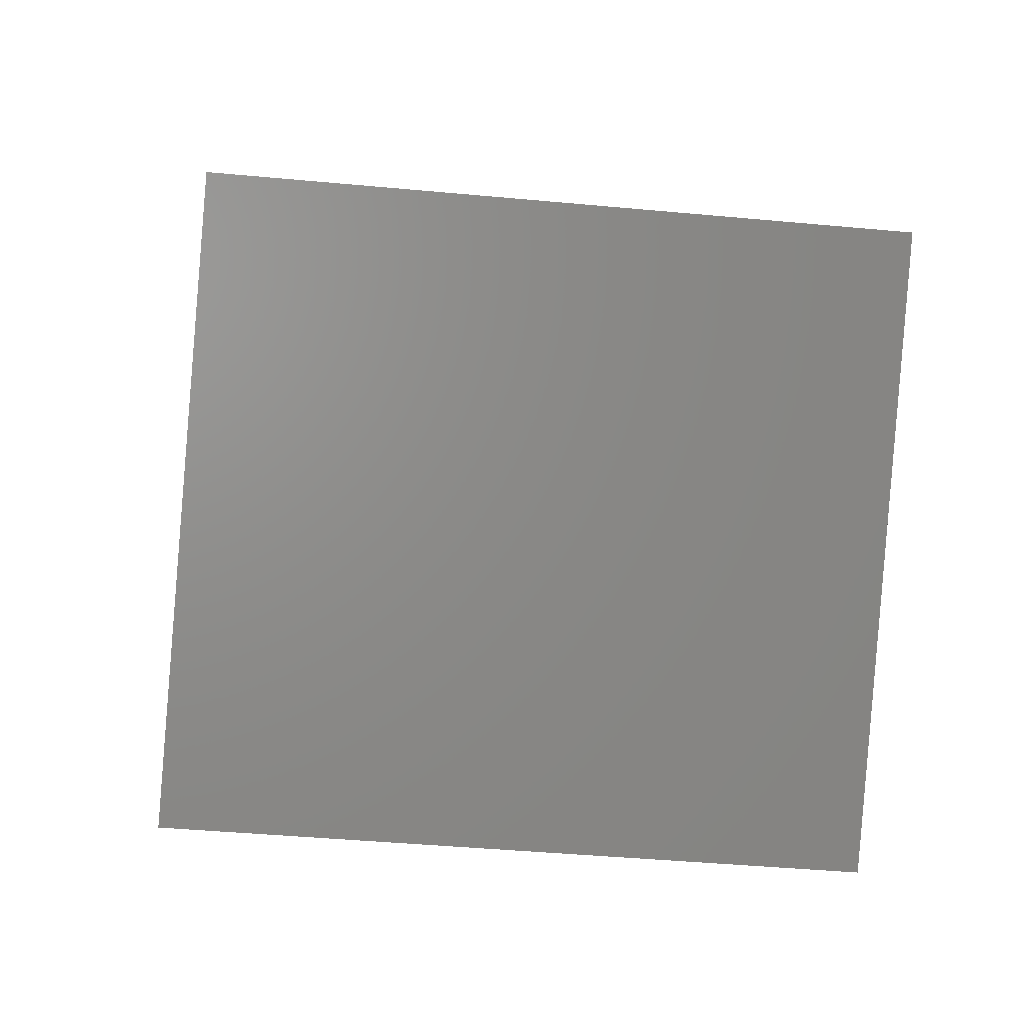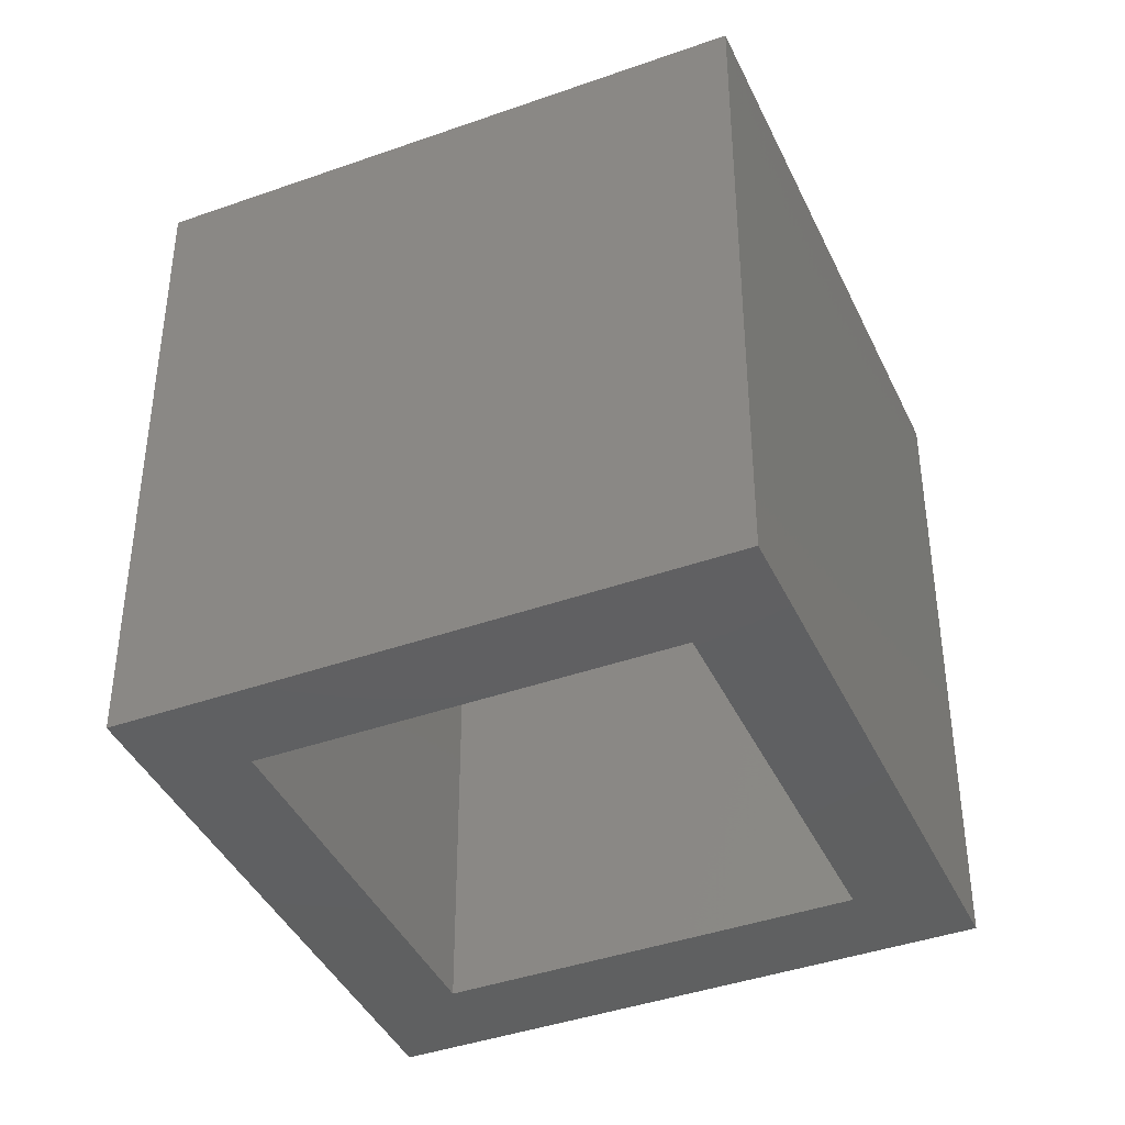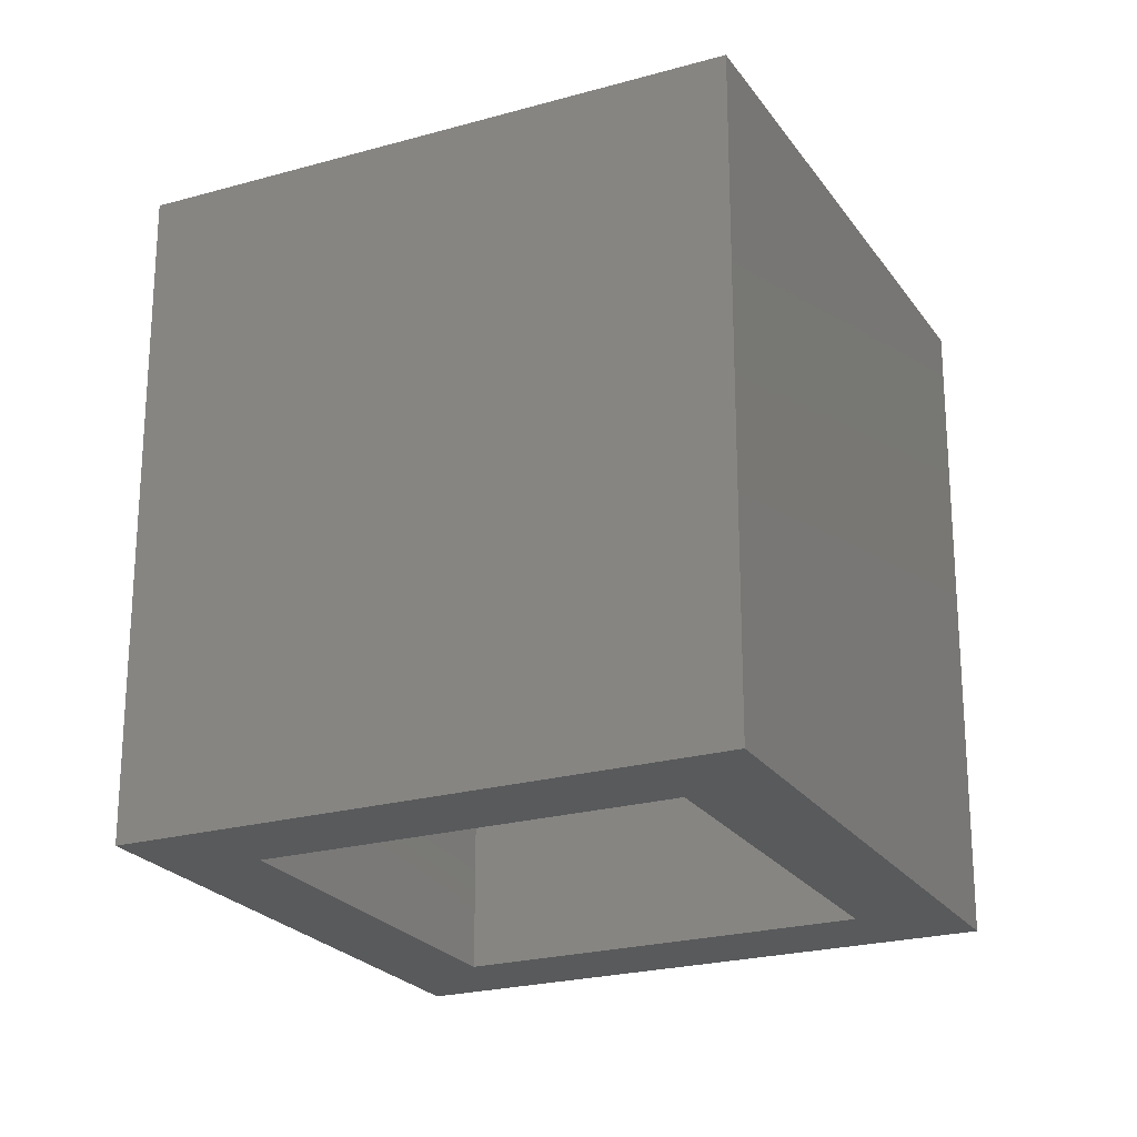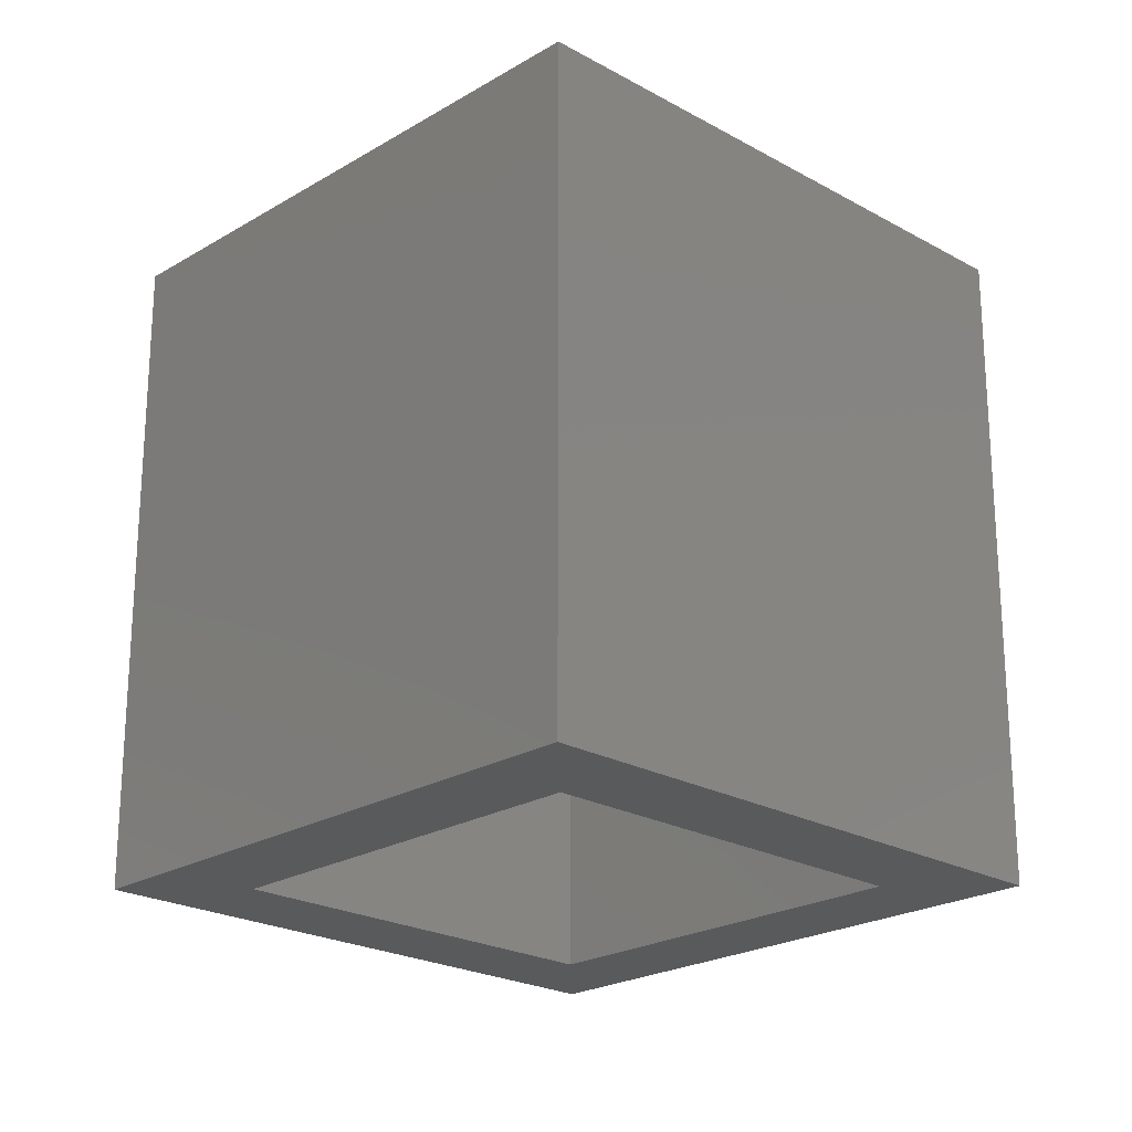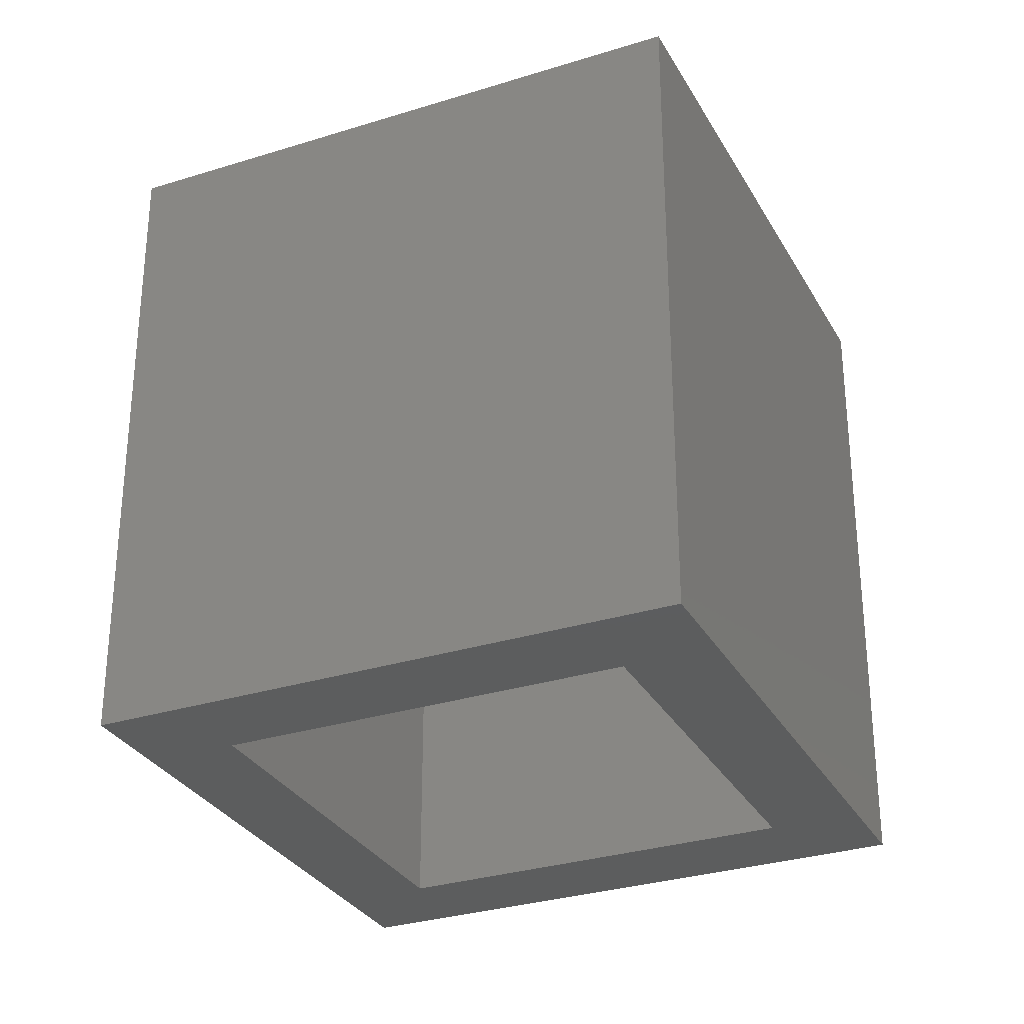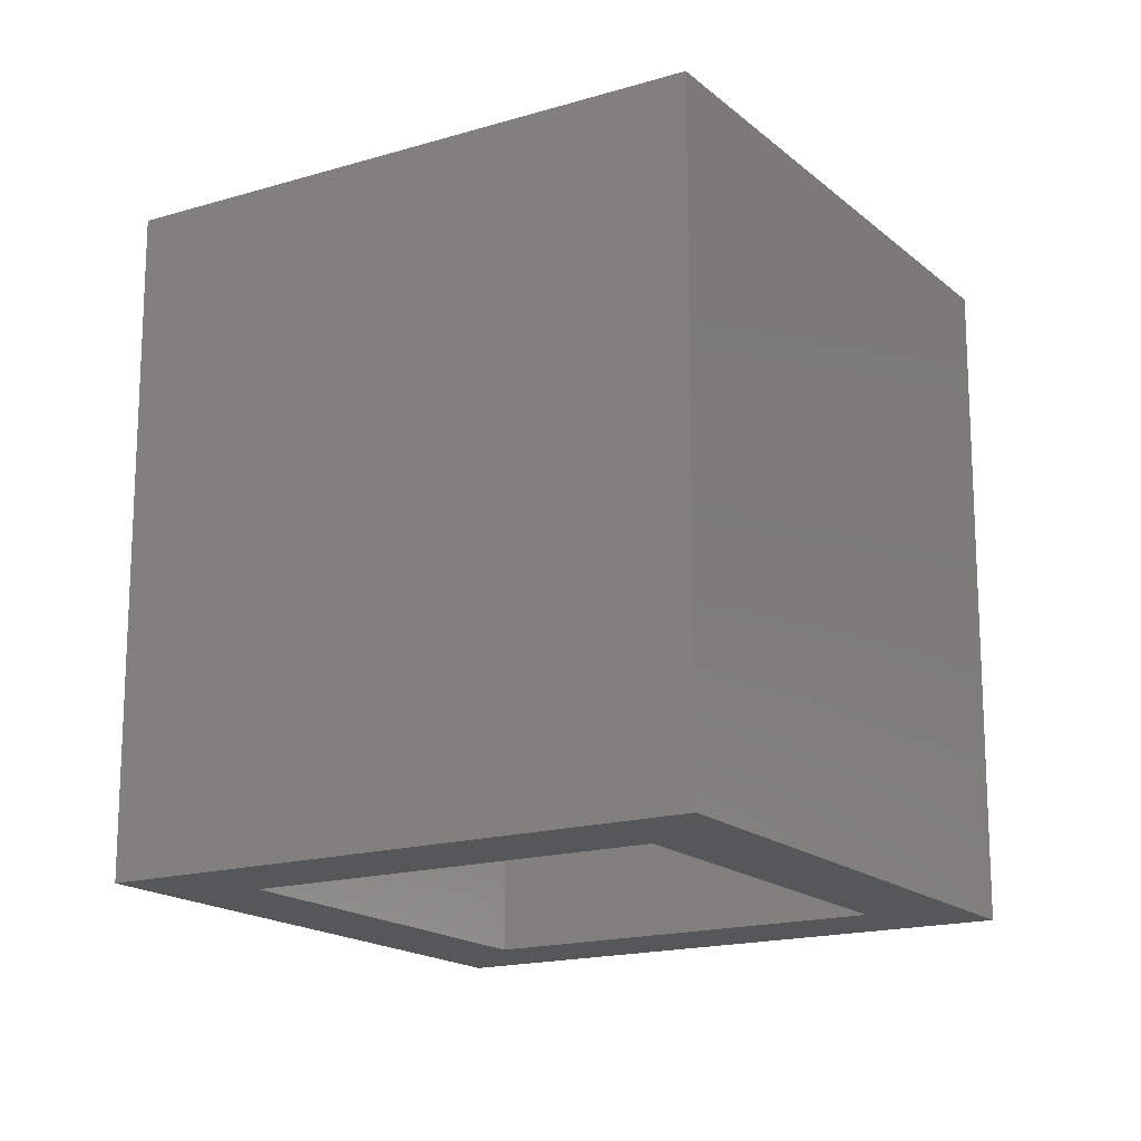
<metadata>
{"format":"stl","ext":"stl","renderer":"f3d","projection":"perspective","resolution":1024,"background":"white","views":[{"elev":-42.3,"azim":83.6,"up":"+Z"},{"elev":-41.1,"azim":68.4,"up":"+Y"},{"elev":-23.1,"azim":160.7,"up":"+Y"},{"elev":-22.5,"azim":90.9,"up":"+Y"},{"elev":-30.4,"azim":159.5,"up":"+Y"},{"elev":-16.9,"azim":-13.6,"up":"+Y"}]}
</metadata>
<code>
# stl→obj: 16 verts, 32 faces
v -0.2485 -0.19 0.8546
v -0.2465 -0.19 0.8546
v -0.253 -0.19 0.8481
v -0.253 -0.19 0.8501
v -0.2595 -0.19 0.8546
v -0.2575 -0.19 0.8546
v -0.253 -0.19 0.8611
v -0.253 -0.19 0.8591
v -0.2465 -0.2 0.8546
v -0.253 -0.2 0.8481
v -0.253 -0.2 0.8611
v -0.2595 -0.2 0.8546
v -0.2485 -0.2 0.8546
v -0.253 -0.2 0.8501
v -0.2575 -0.2 0.8546
v -0.253 -0.2 0.8591
f 1 2 3
f 1 3 4
f 5 6 4
f 5 4 3
f 7 8 6
f 7 1 8
f 7 2 1
f 7 6 5
f 9 10 3
f 9 3 2
f 11 2 7
f 11 9 2
f 12 7 5
f 12 11 7
f 10 5 3
f 10 12 5
f 13 10 9
f 13 14 10
f 12 14 15
f 12 10 14
f 11 15 16
f 11 16 13
f 11 13 9
f 11 12 15
f 13 4 14
f 13 1 4
f 16 8 1
f 16 1 13
f 15 6 8
f 15 8 16
f 14 4 6
f 14 6 15

</code>
